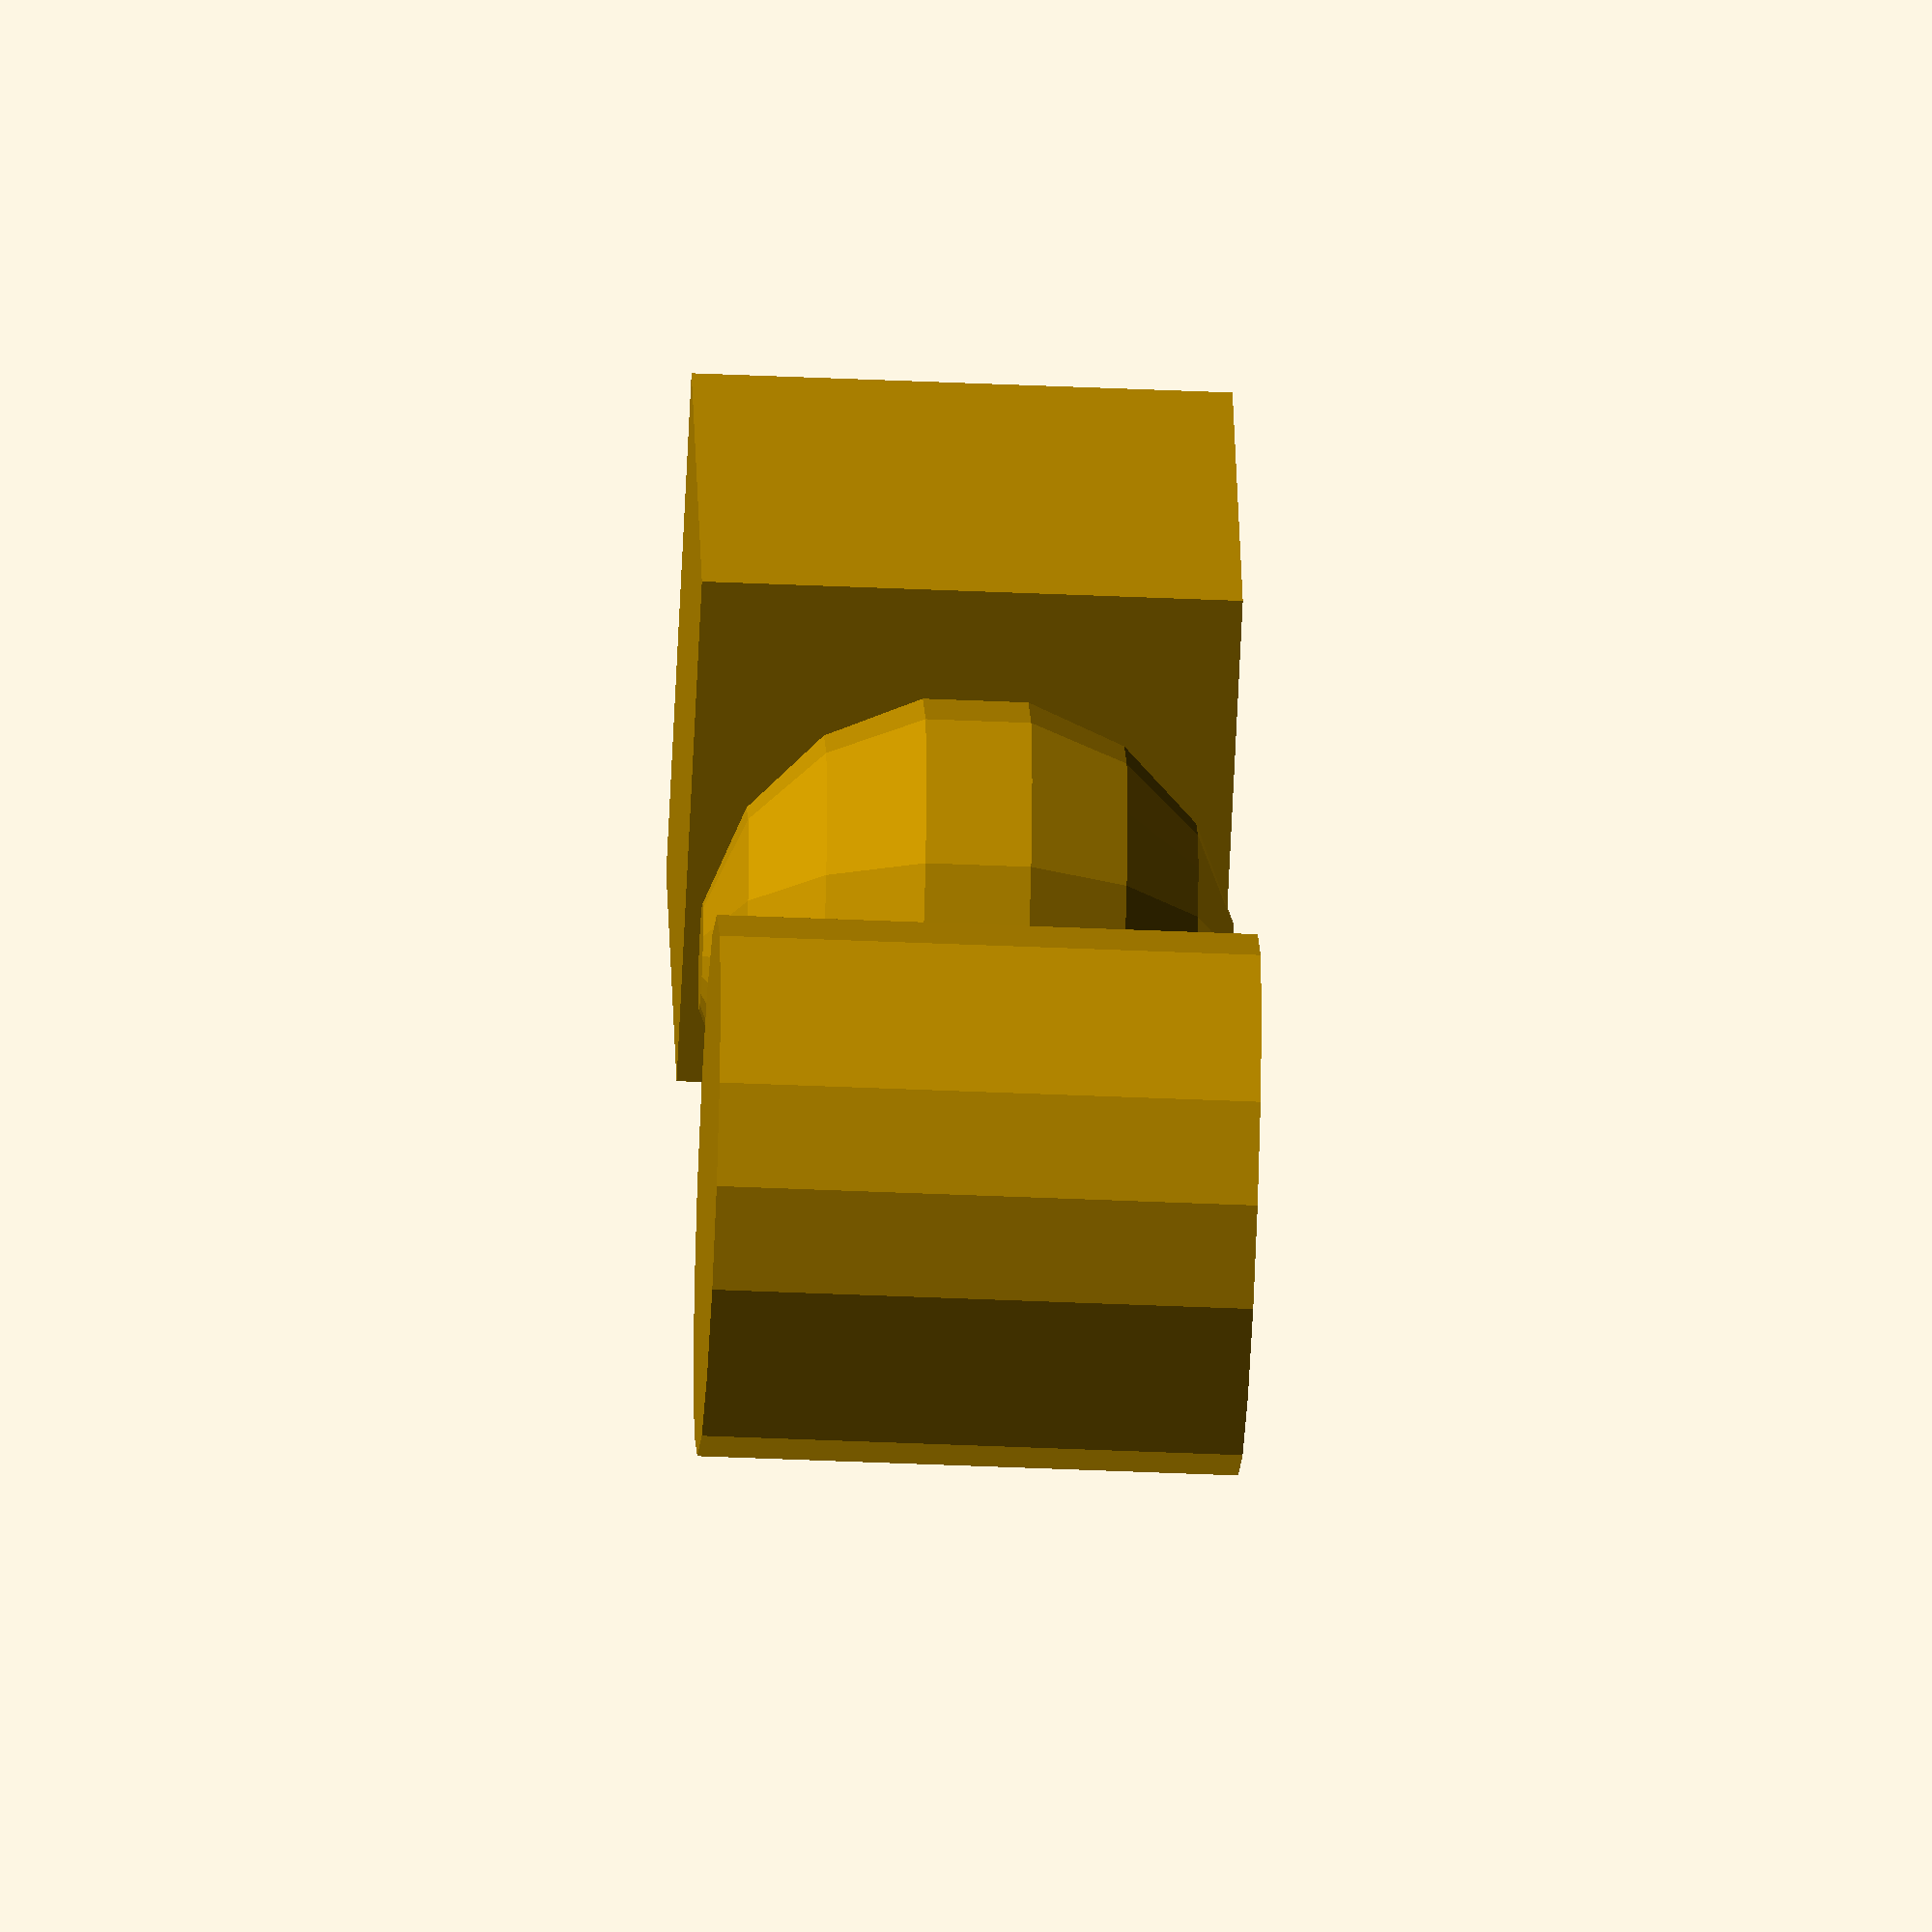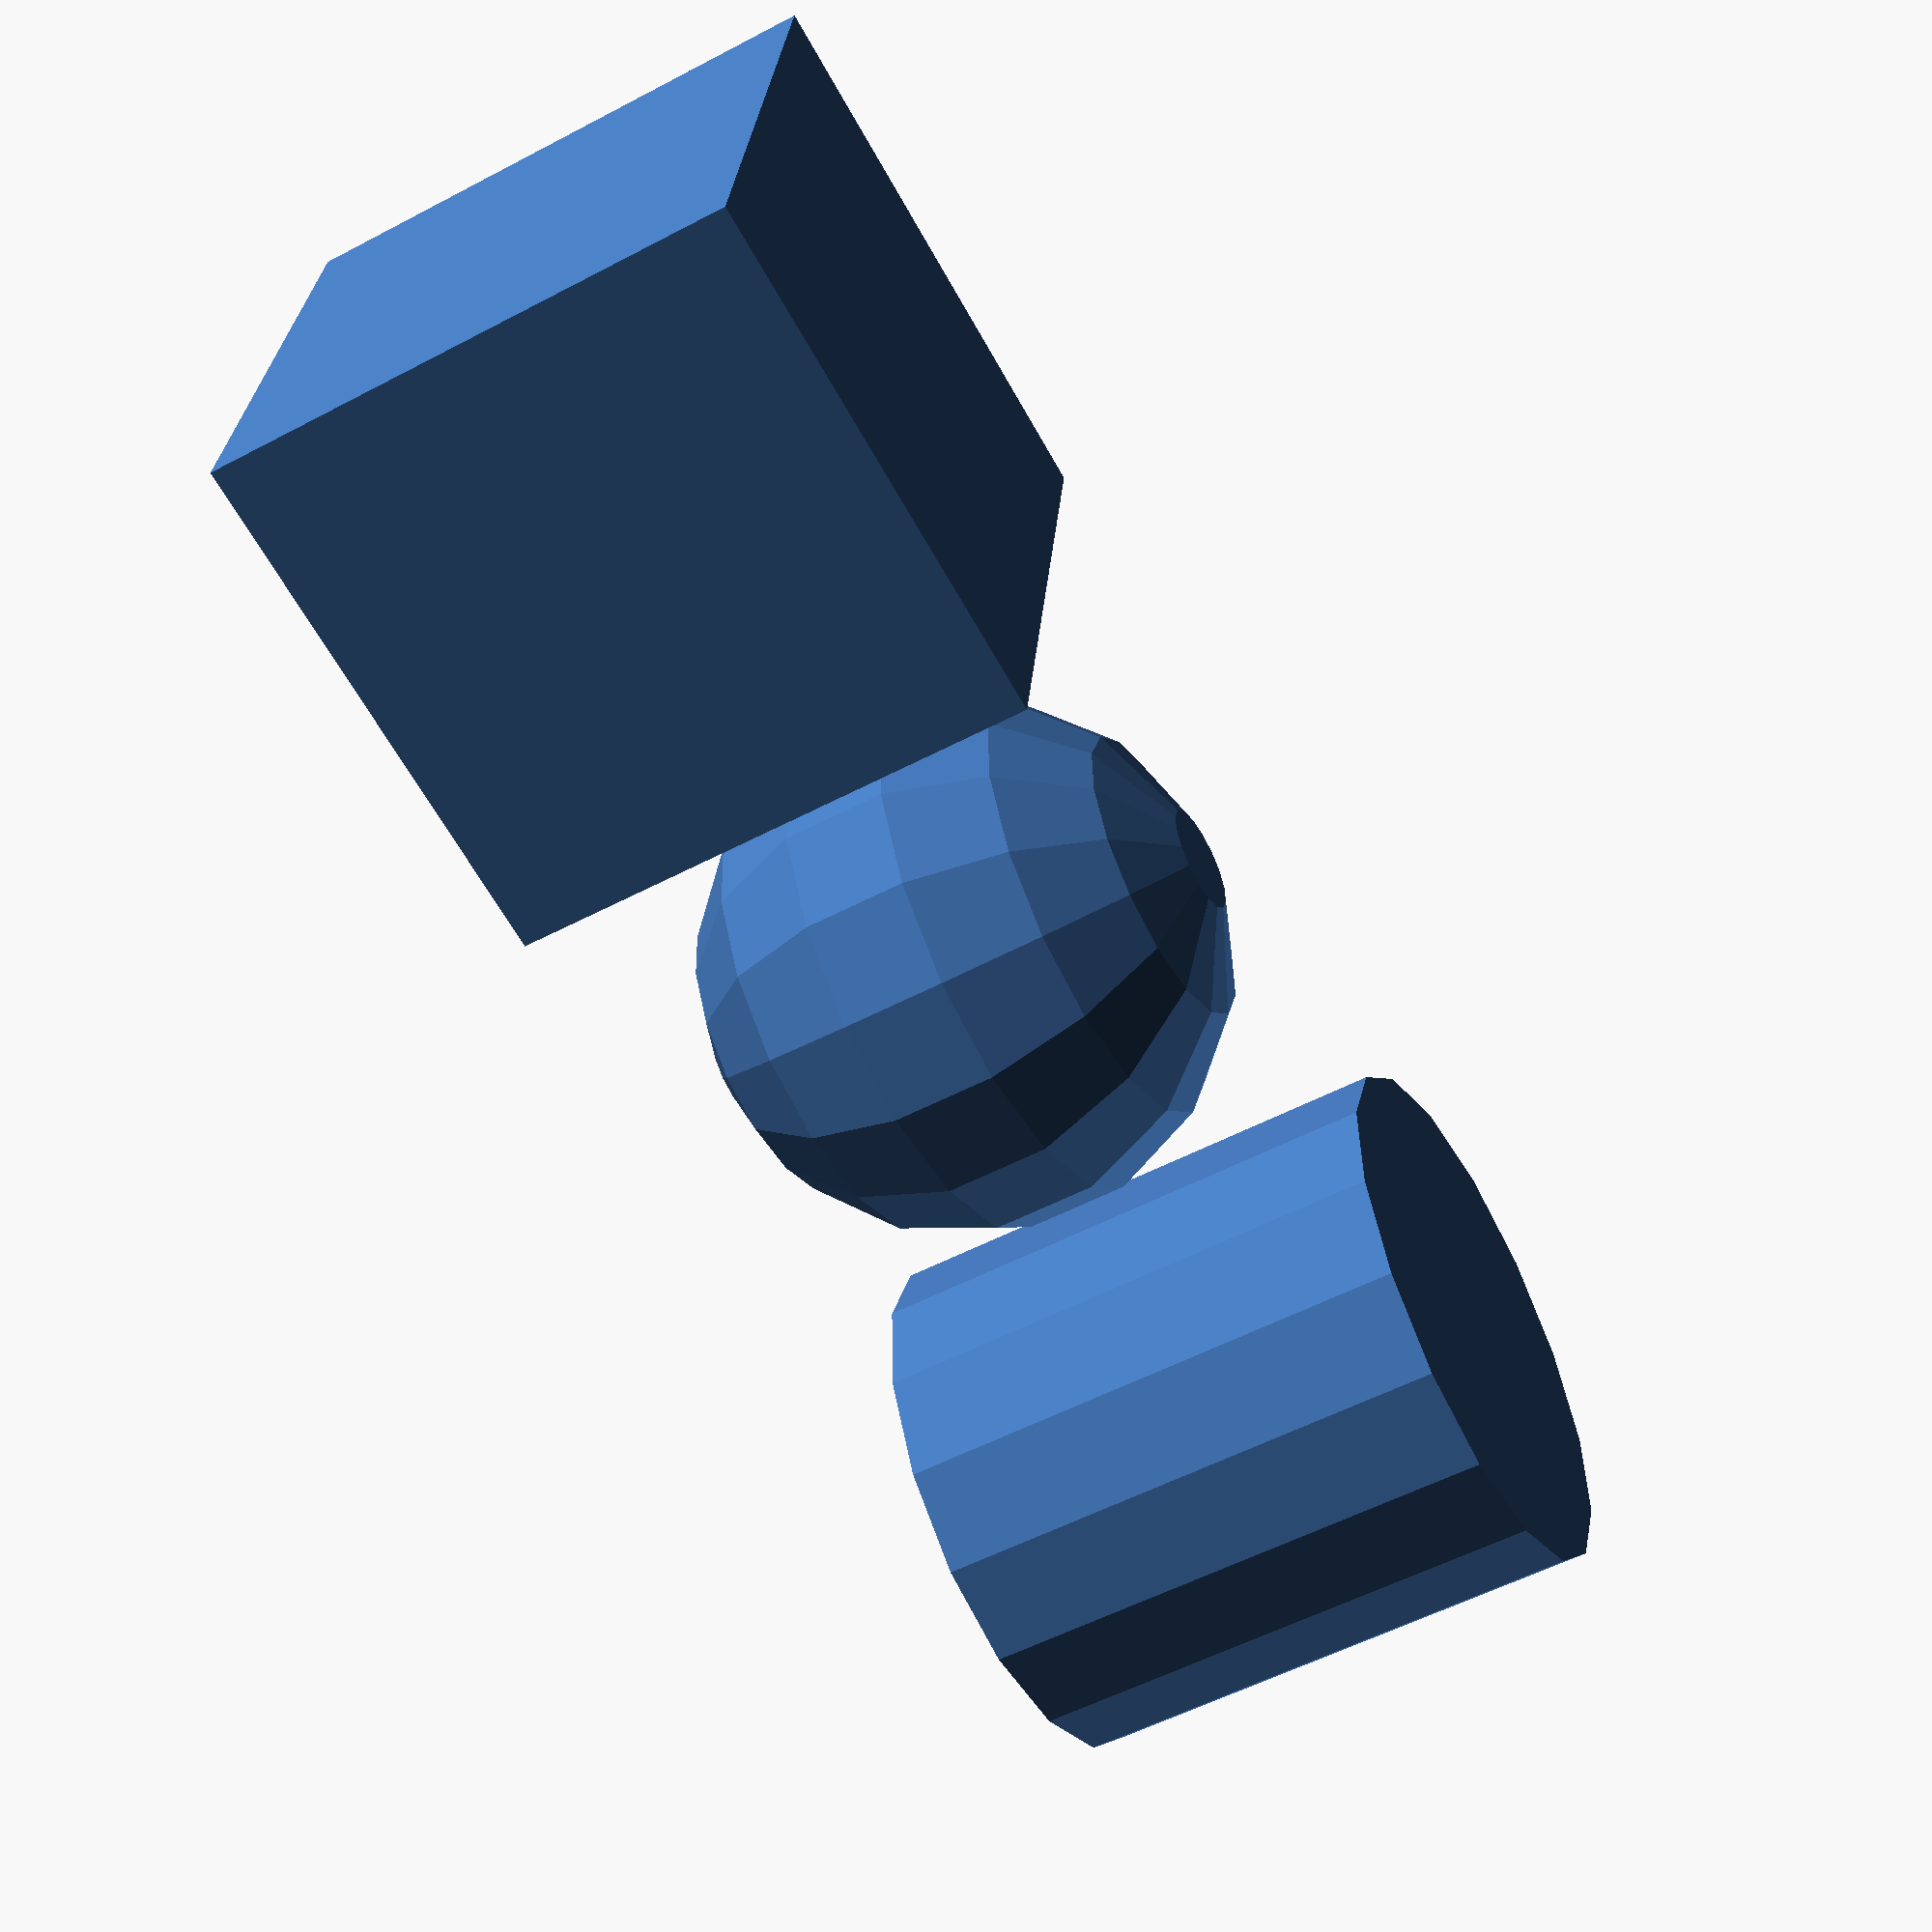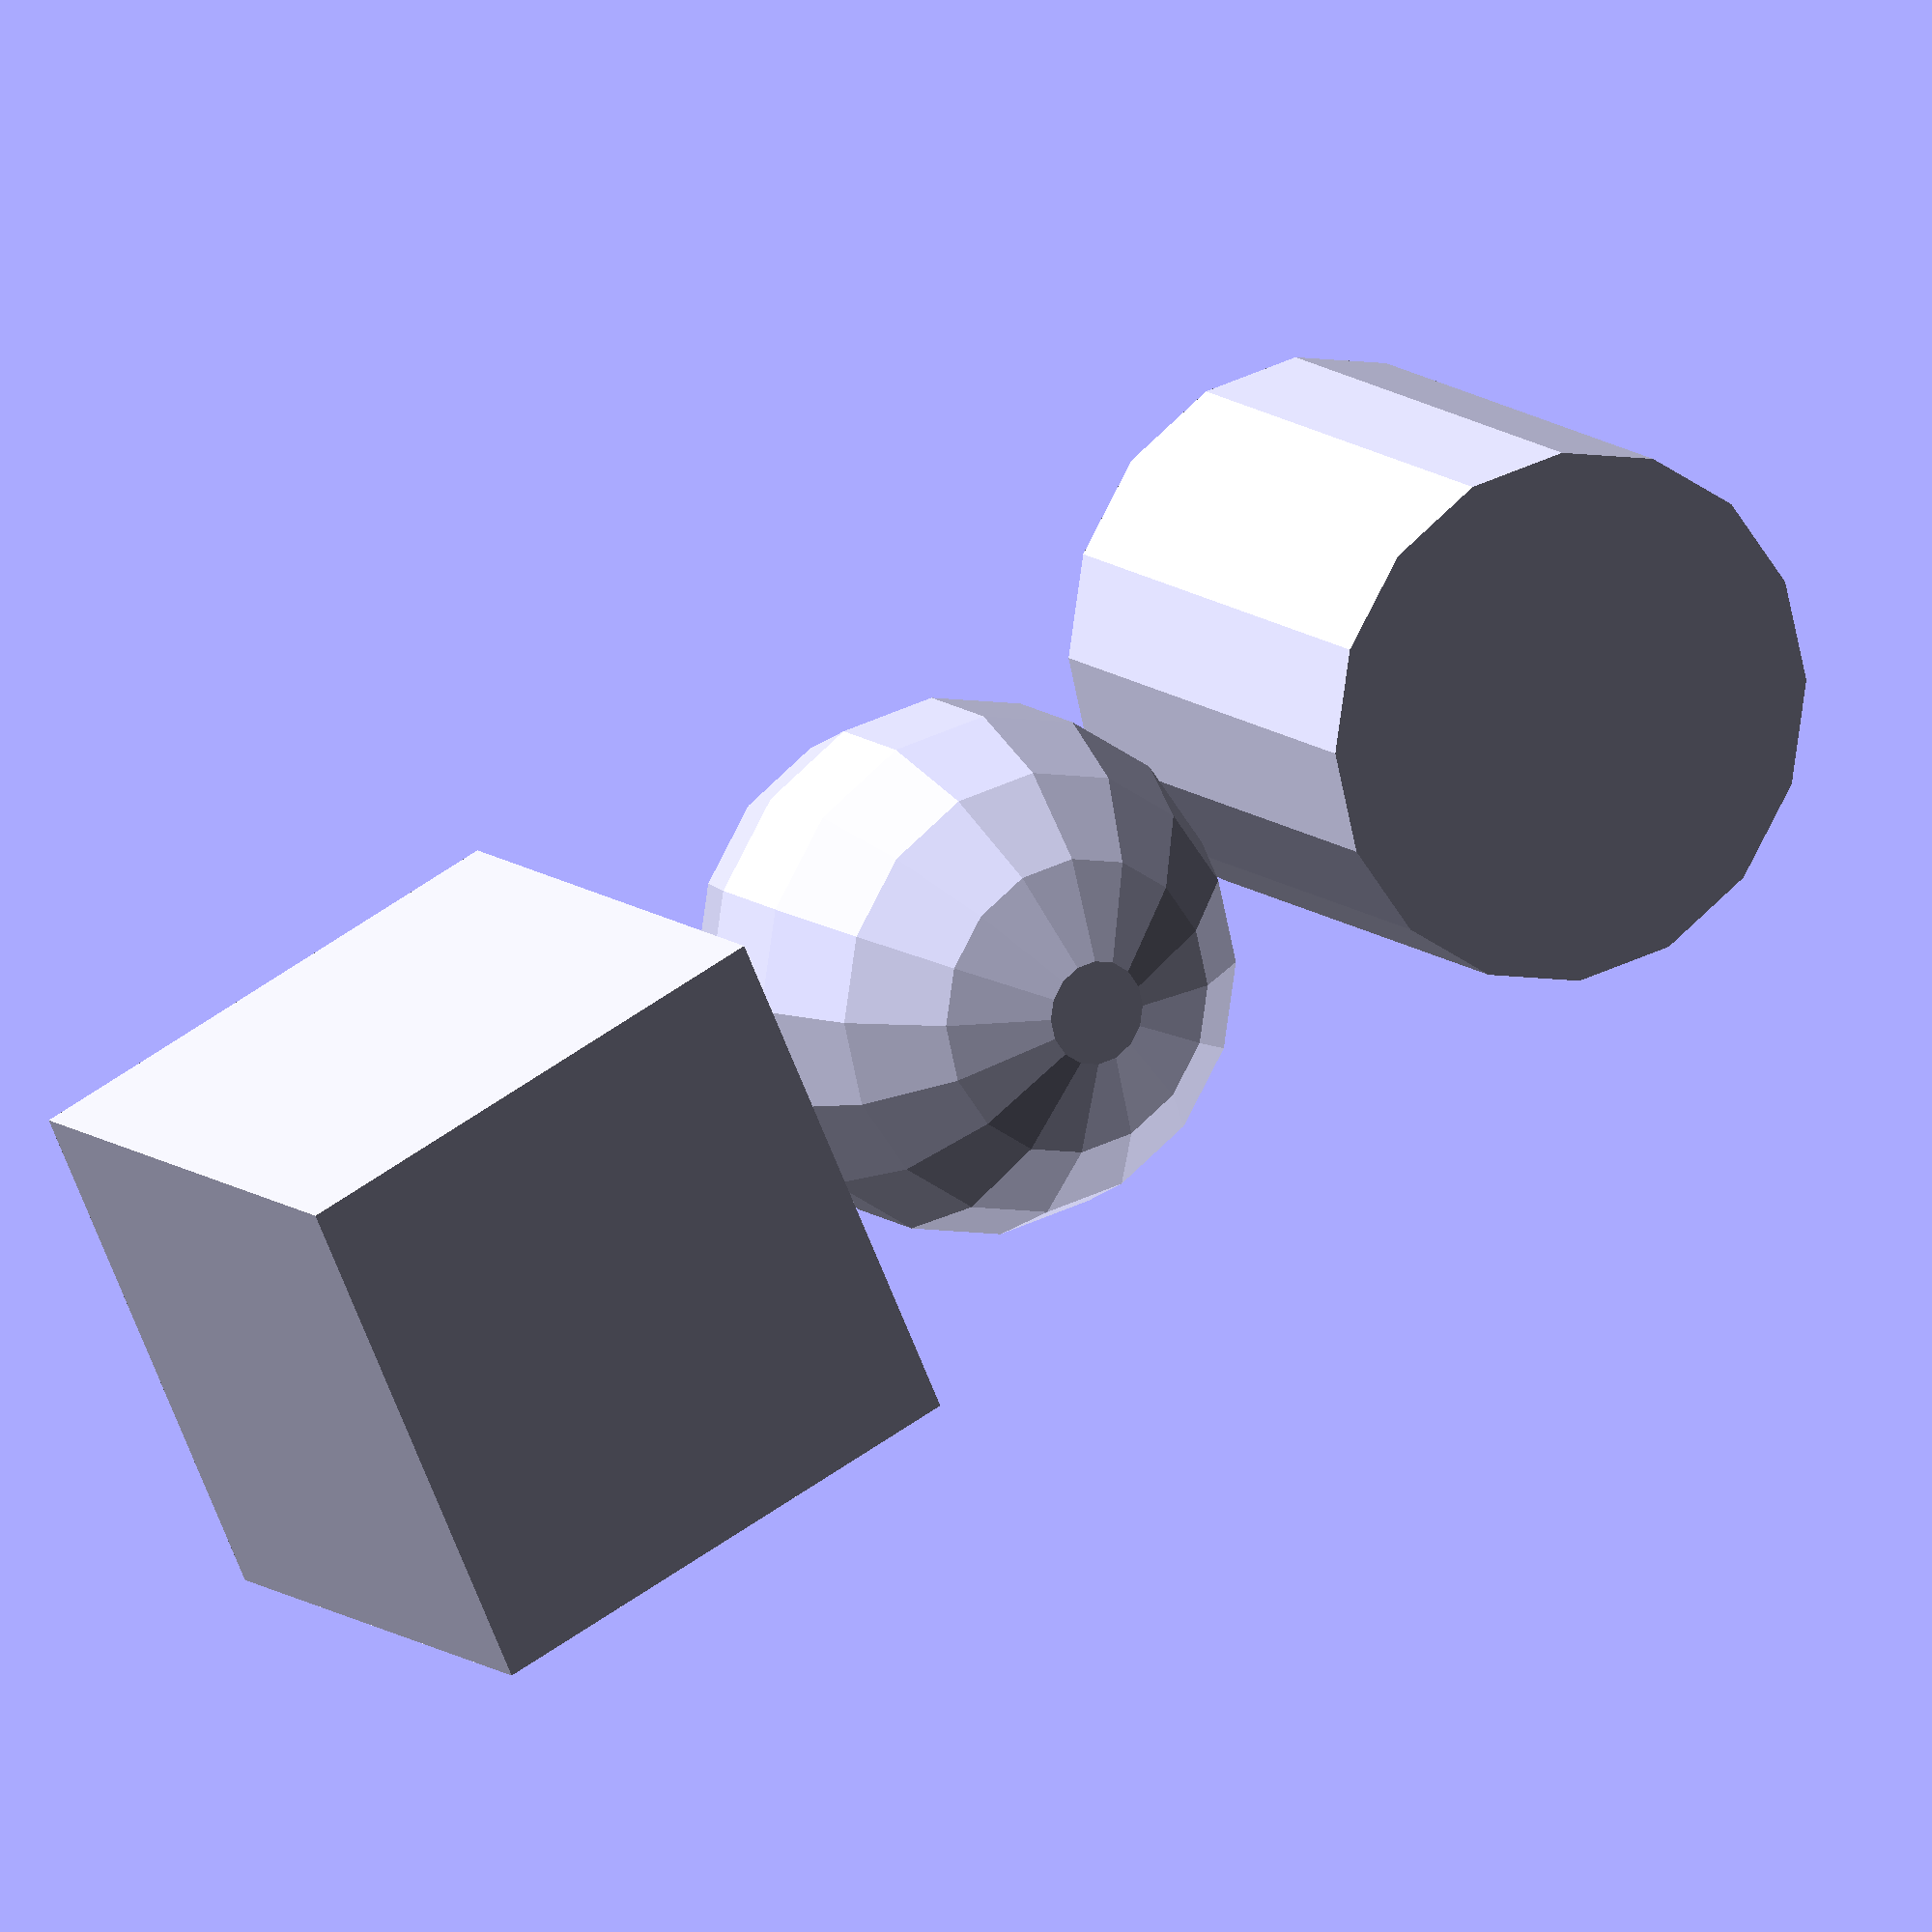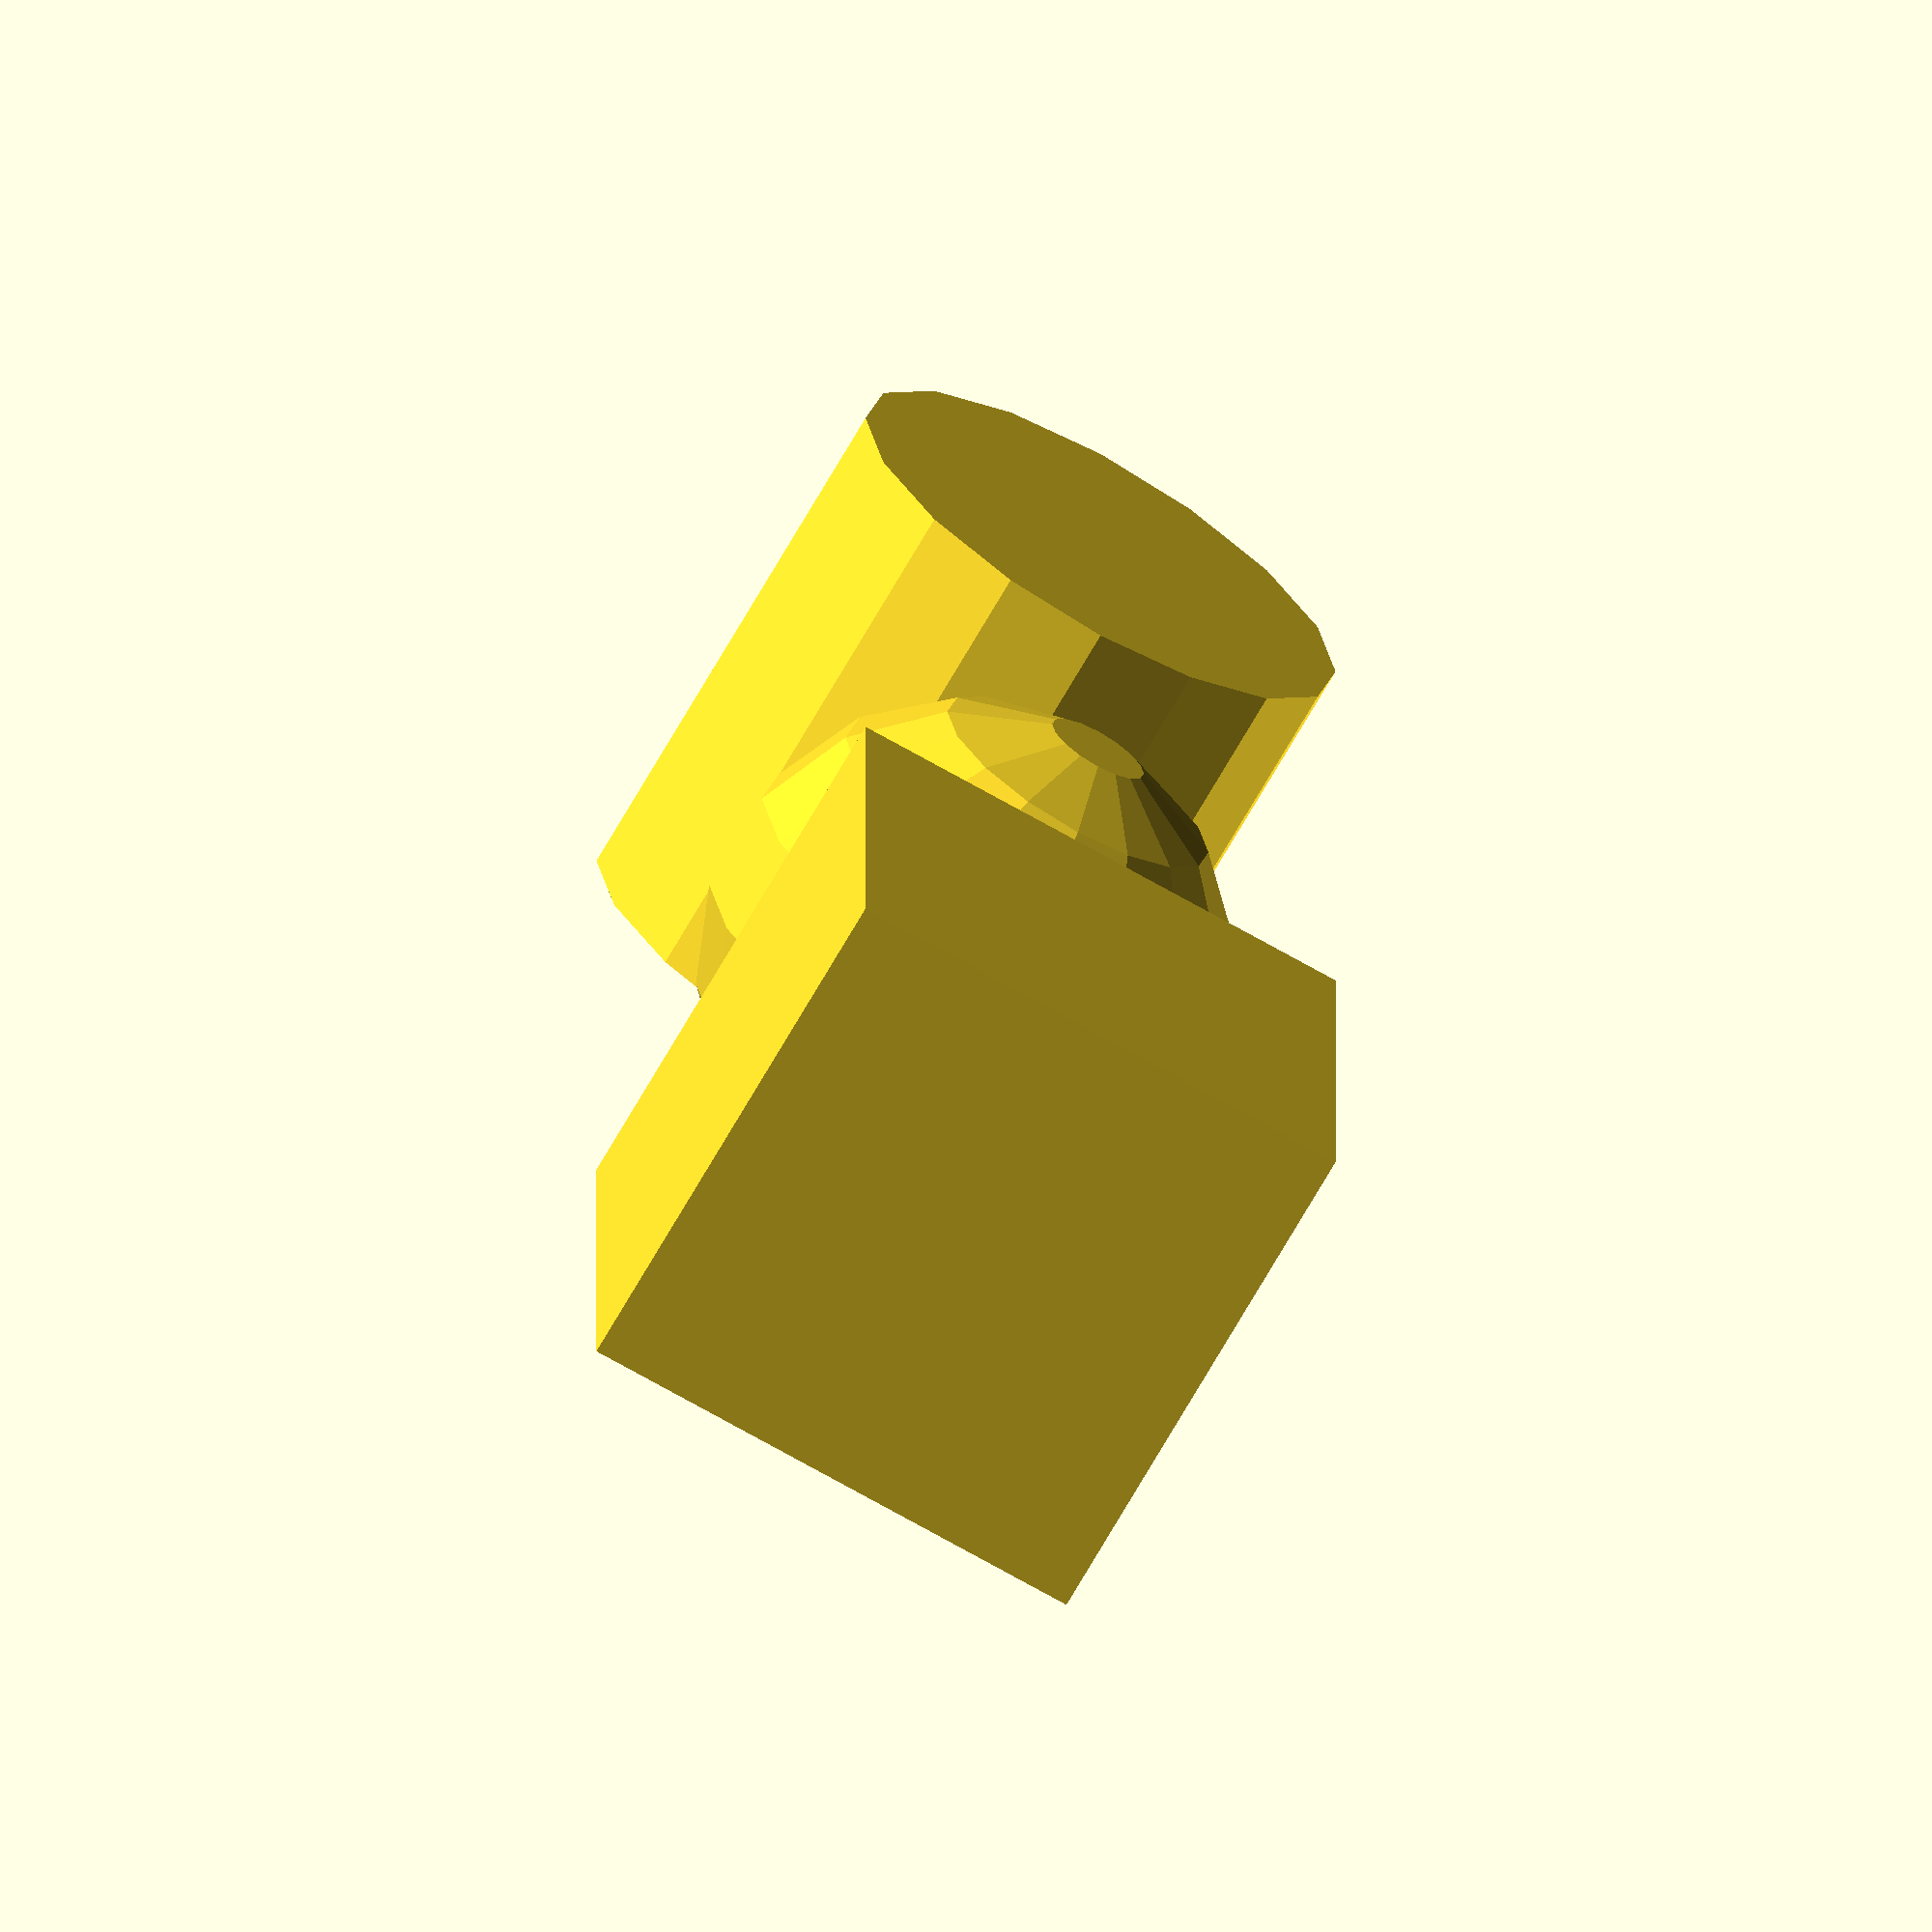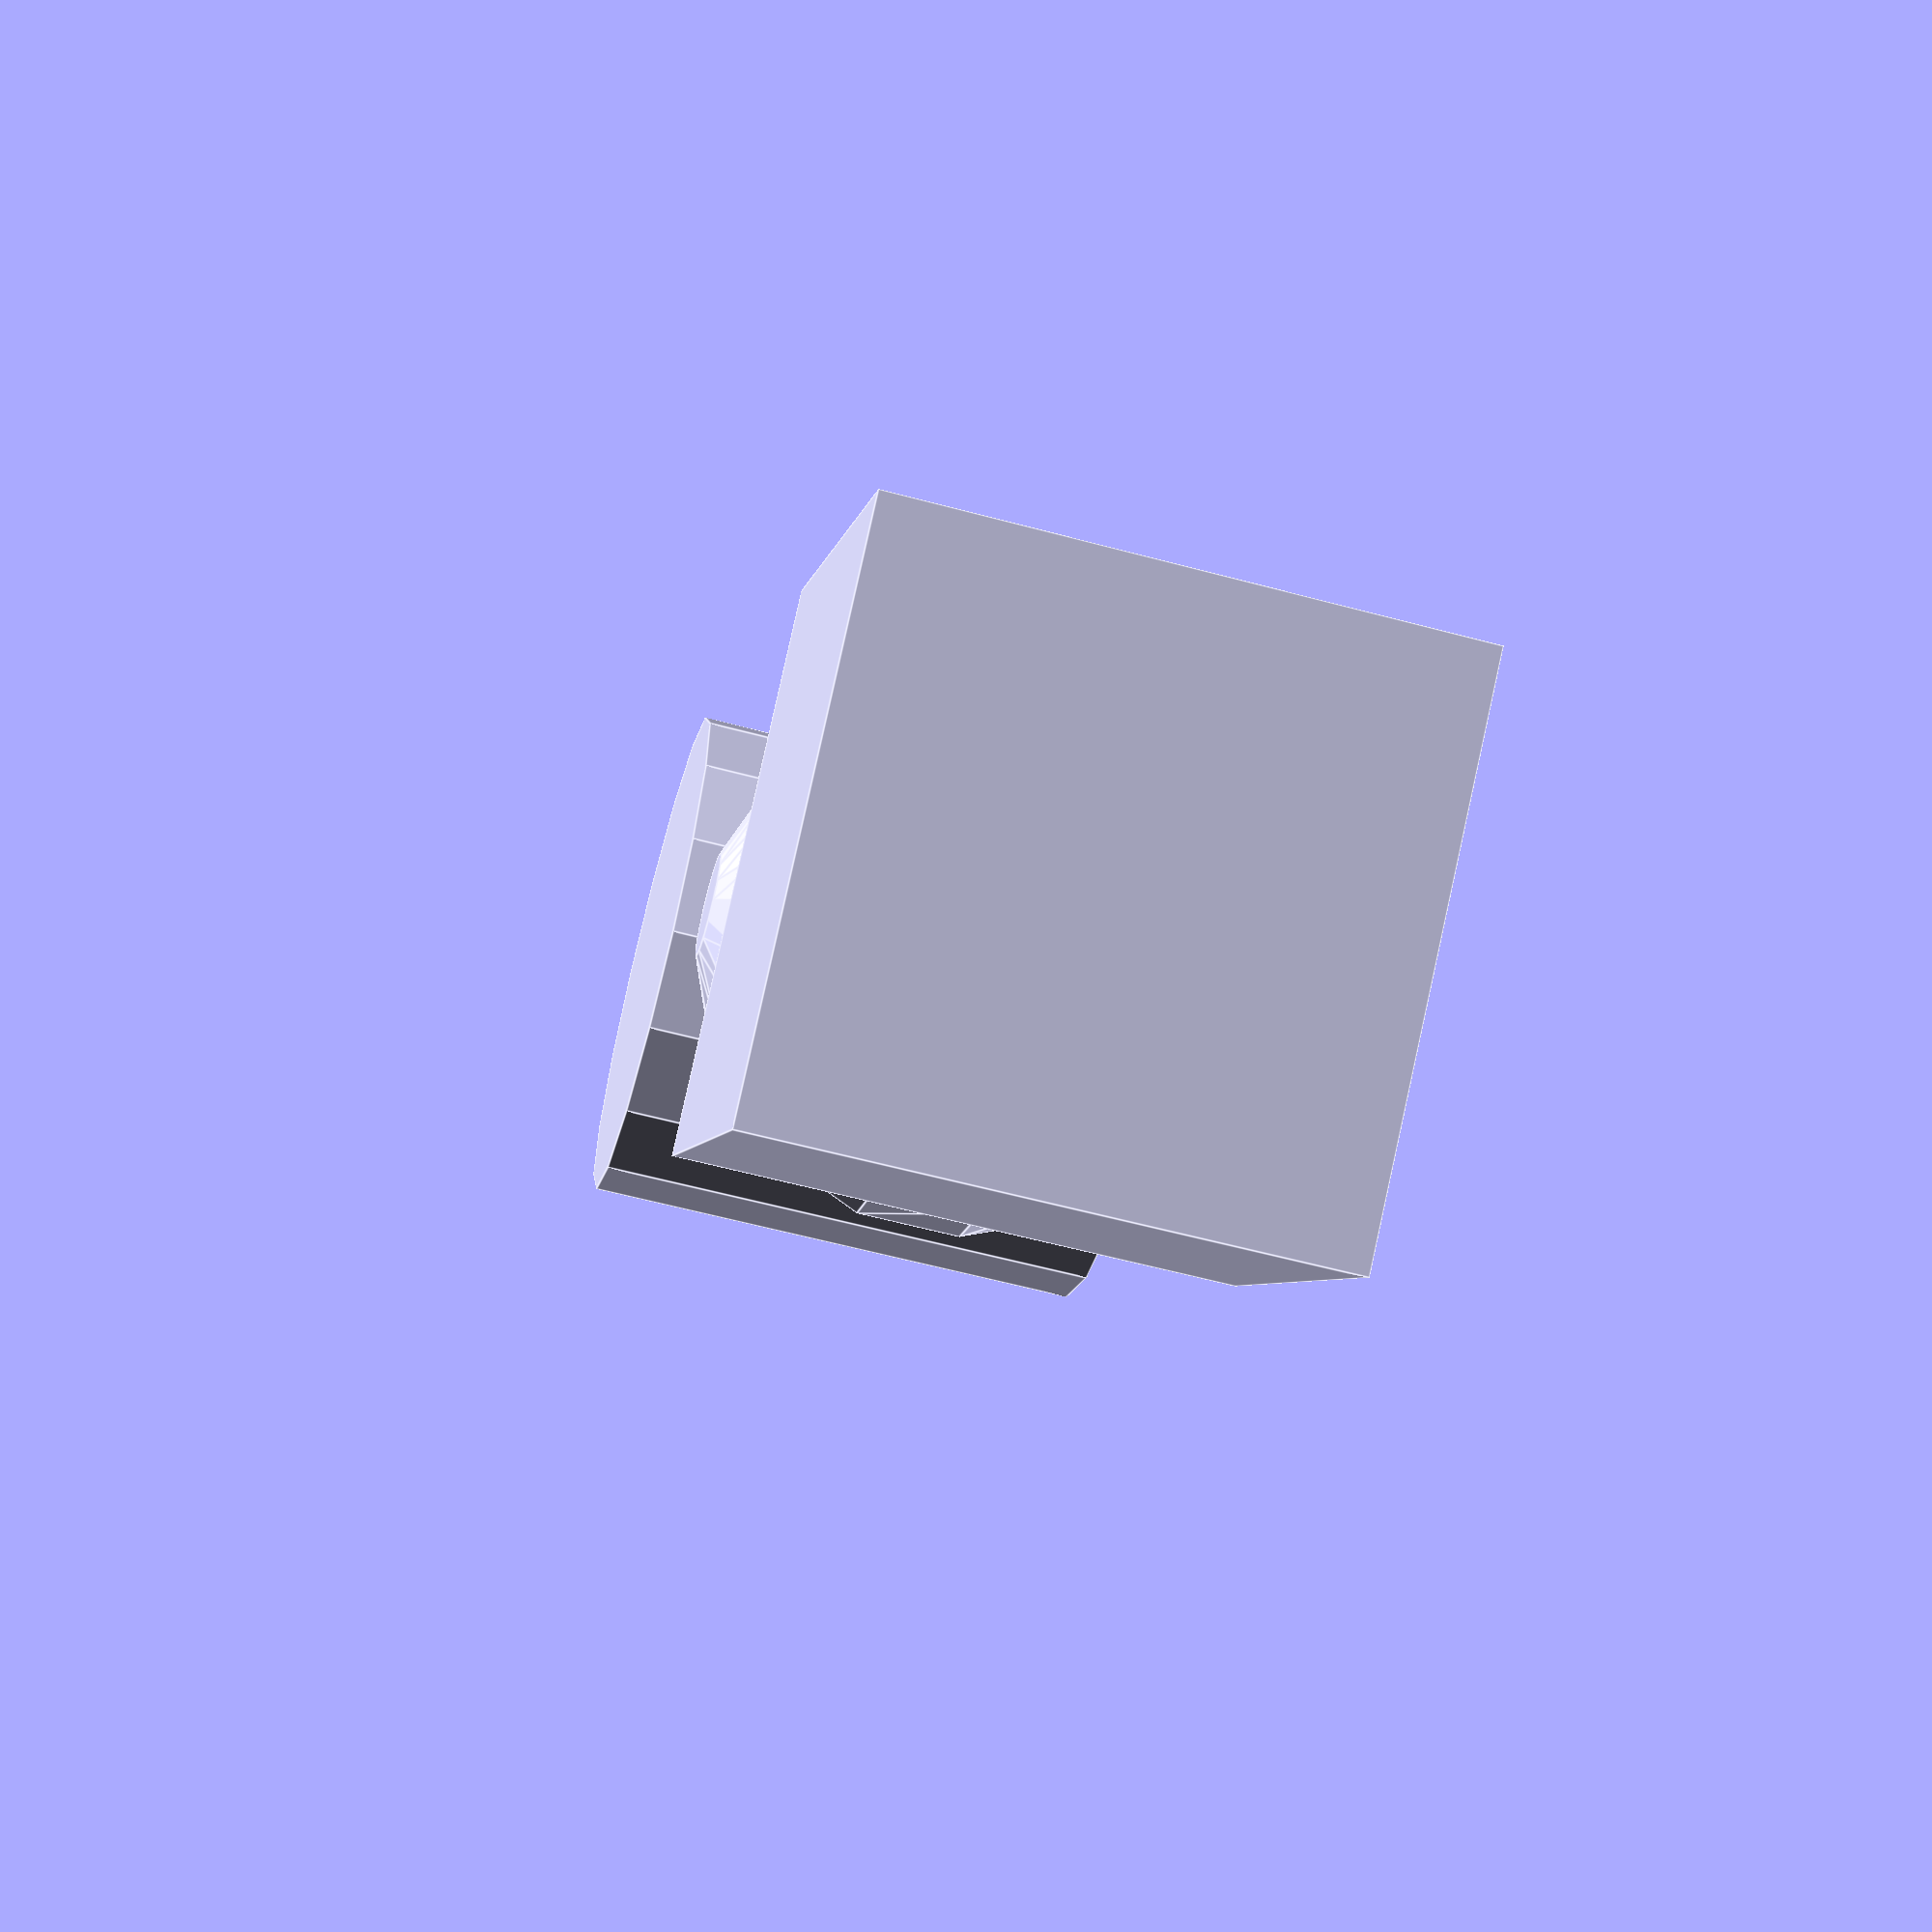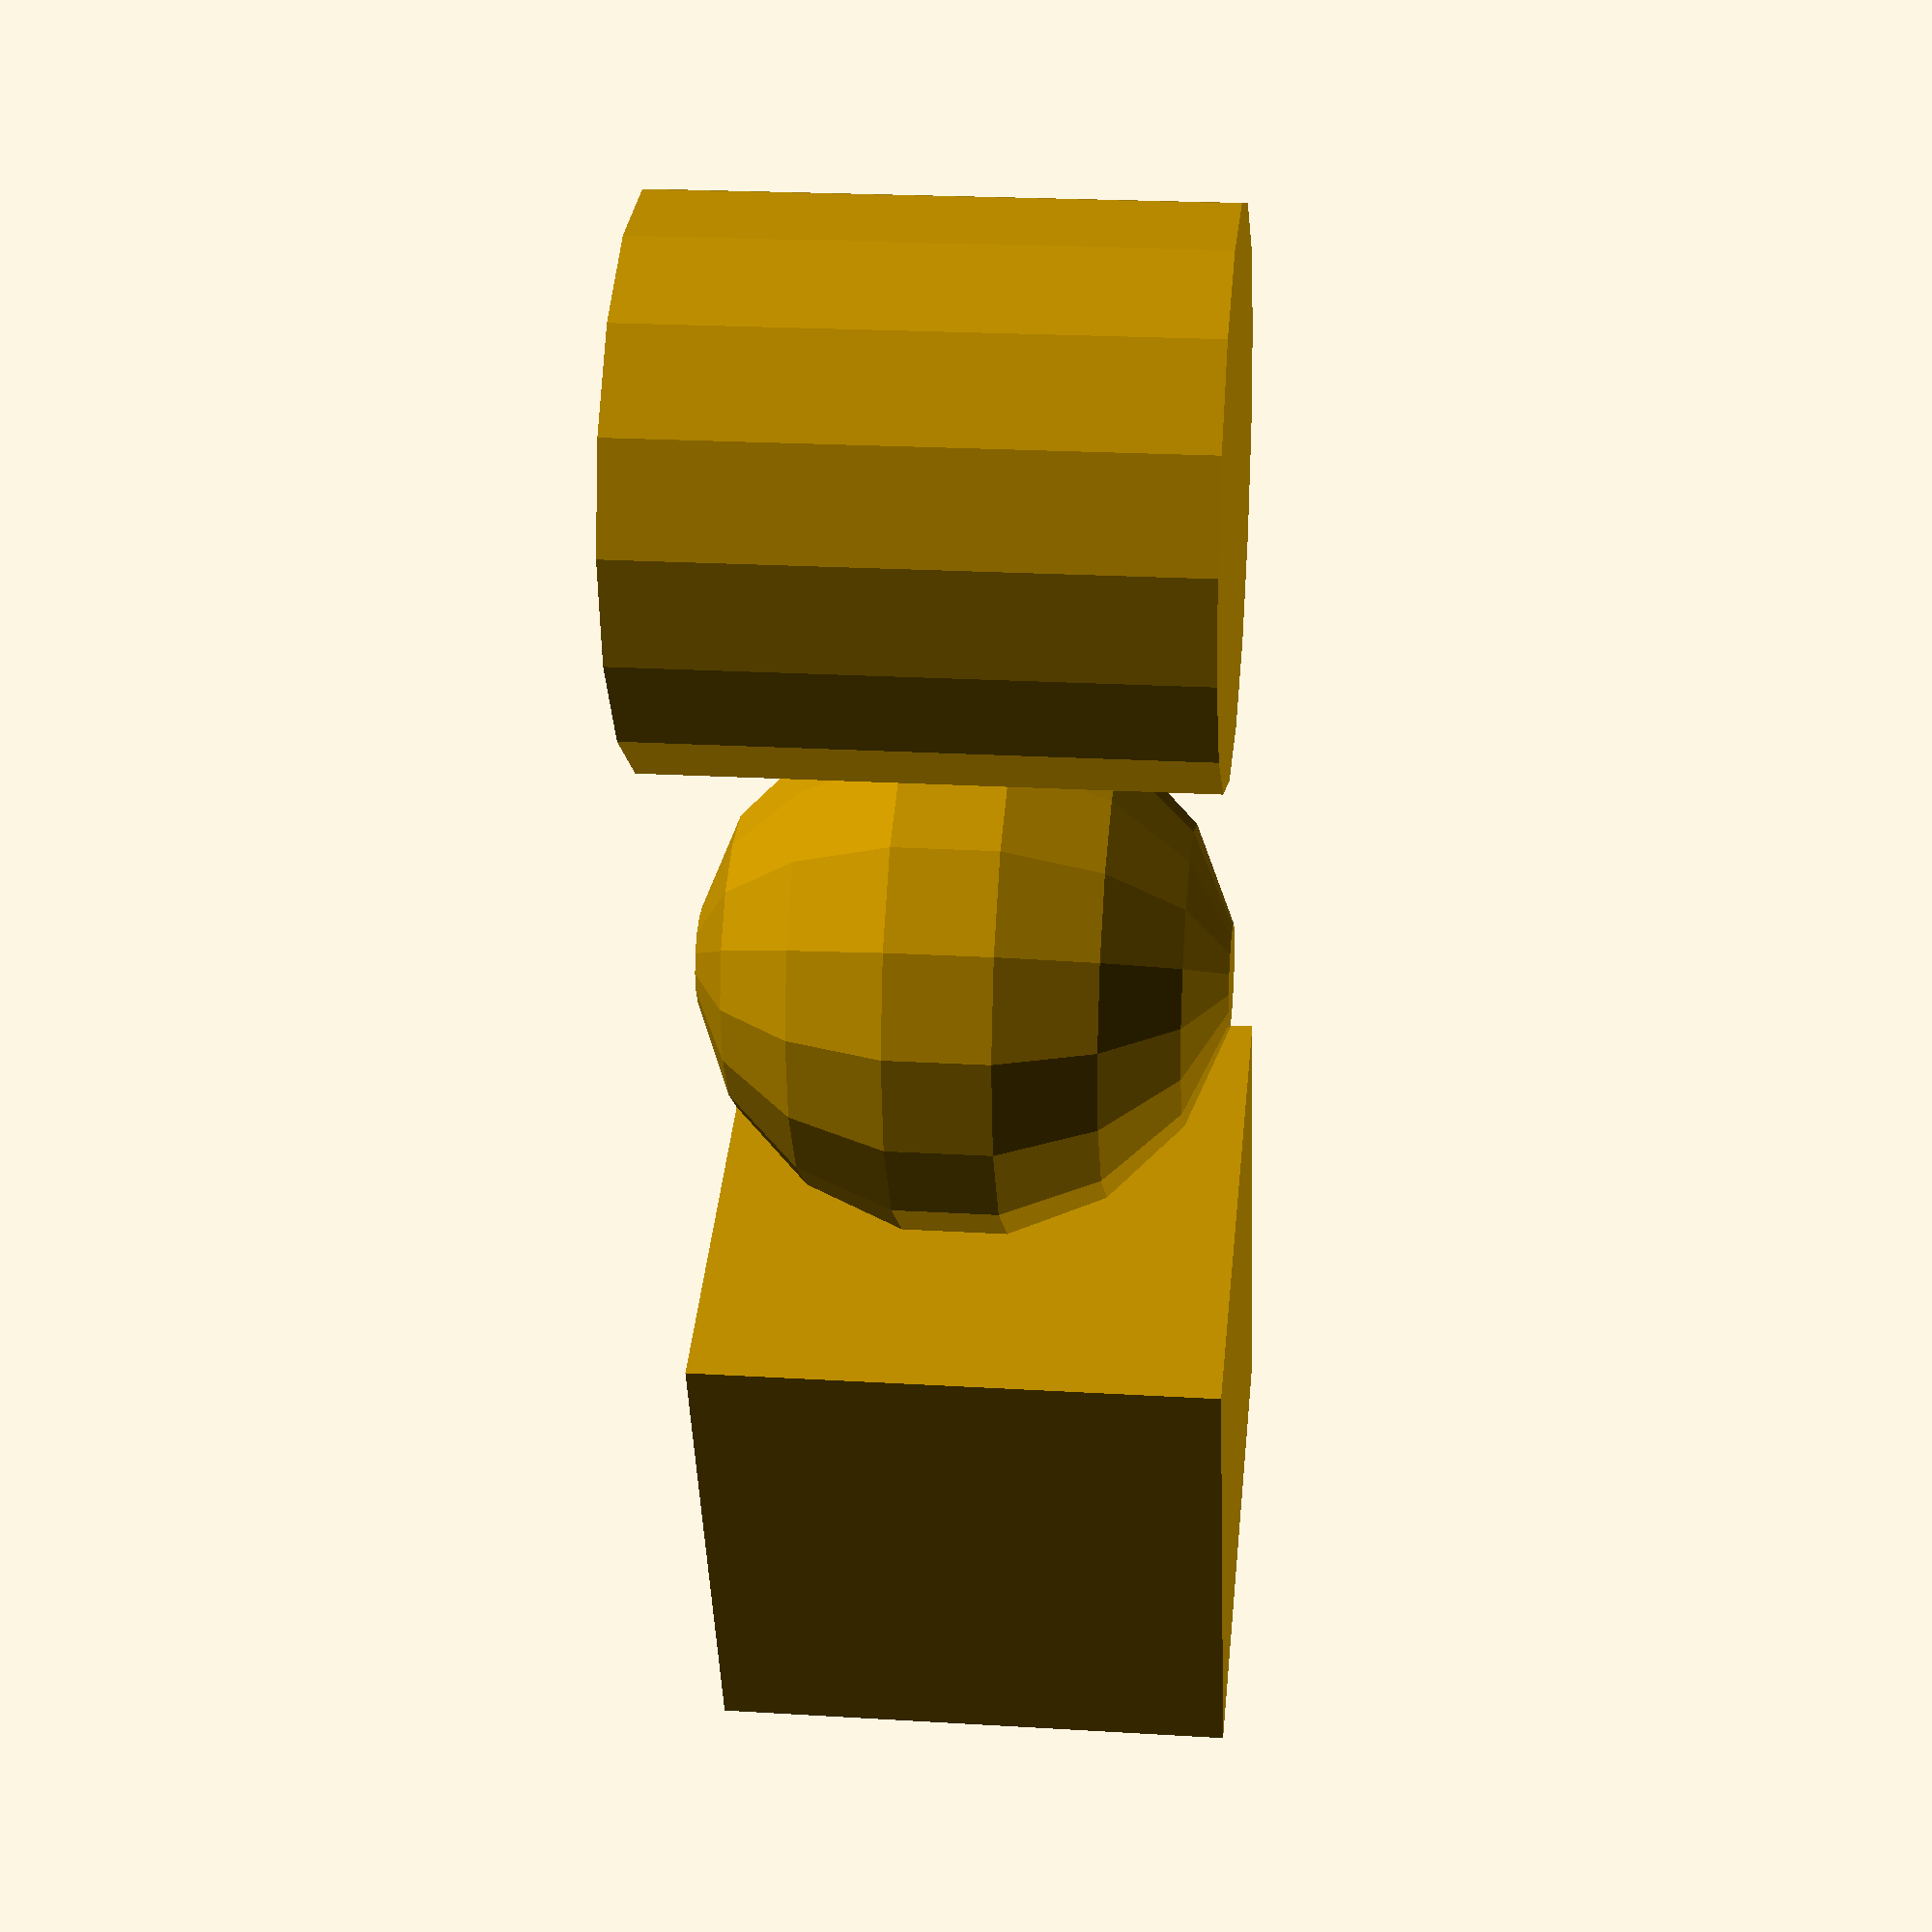
<openscad>
module LazyChildrenTest() {
  children();
}

LazyChildrenTest() {
  cube(10, center=true);
  translate([11,0,0]) sphere(5);
  translate([22,0,0]) cylinder(r=5, h=10, center=true);
}

</openscad>
<views>
elev=45.0 azim=67.6 roll=87.1 proj=o view=wireframe
elev=53.3 azim=170.7 roll=119.6 proj=p view=solid
elev=168.3 azim=24.6 roll=29.5 proj=o view=wireframe
elev=70.4 azim=270.0 roll=150.2 proj=o view=solid
elev=60.7 azim=235.2 roll=74.7 proj=p view=edges
elev=338.6 azim=291.5 roll=96.2 proj=p view=solid
</views>
